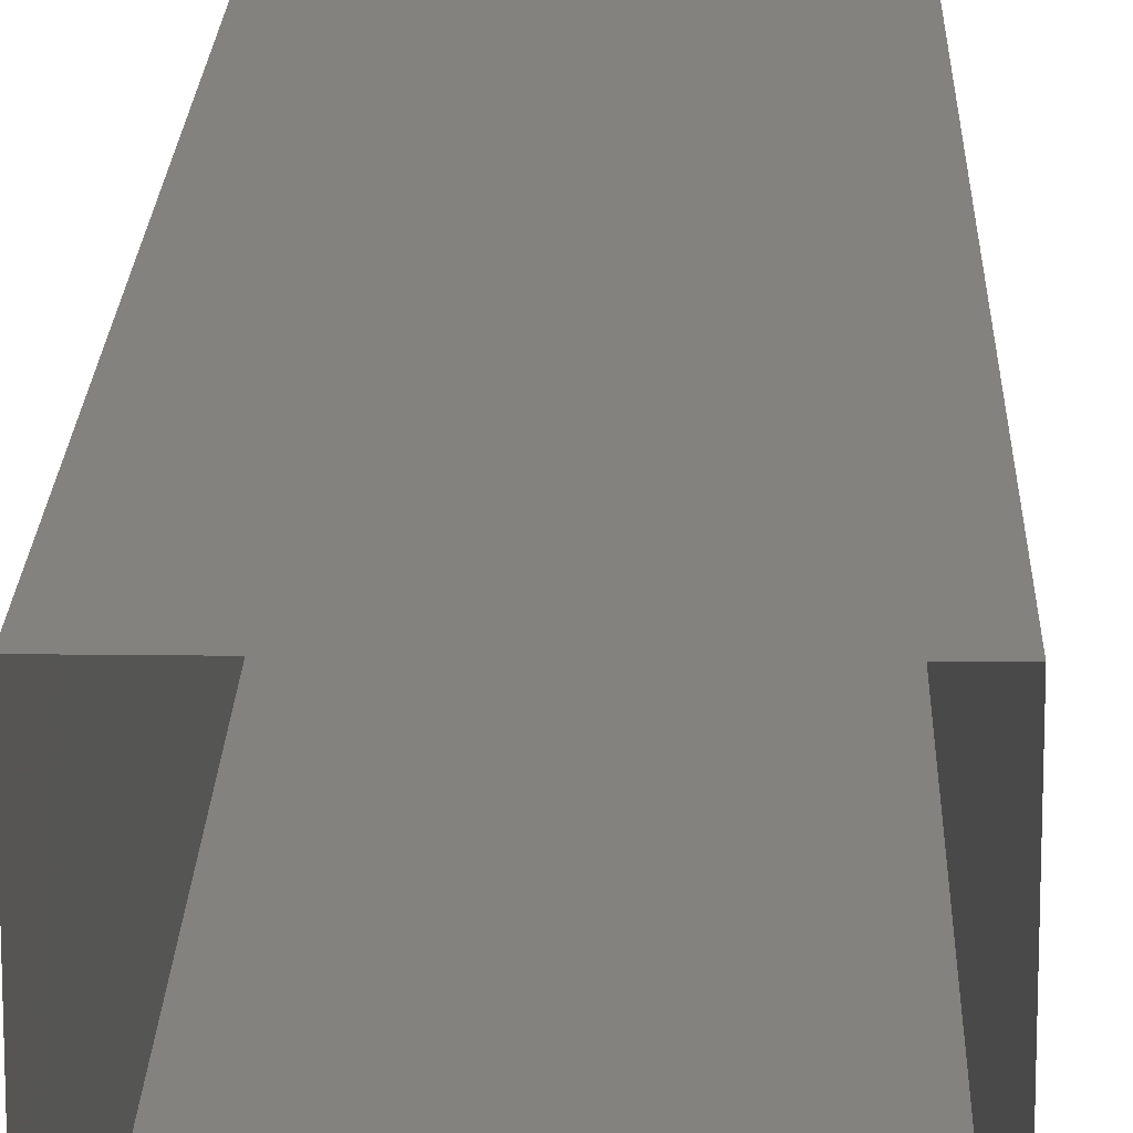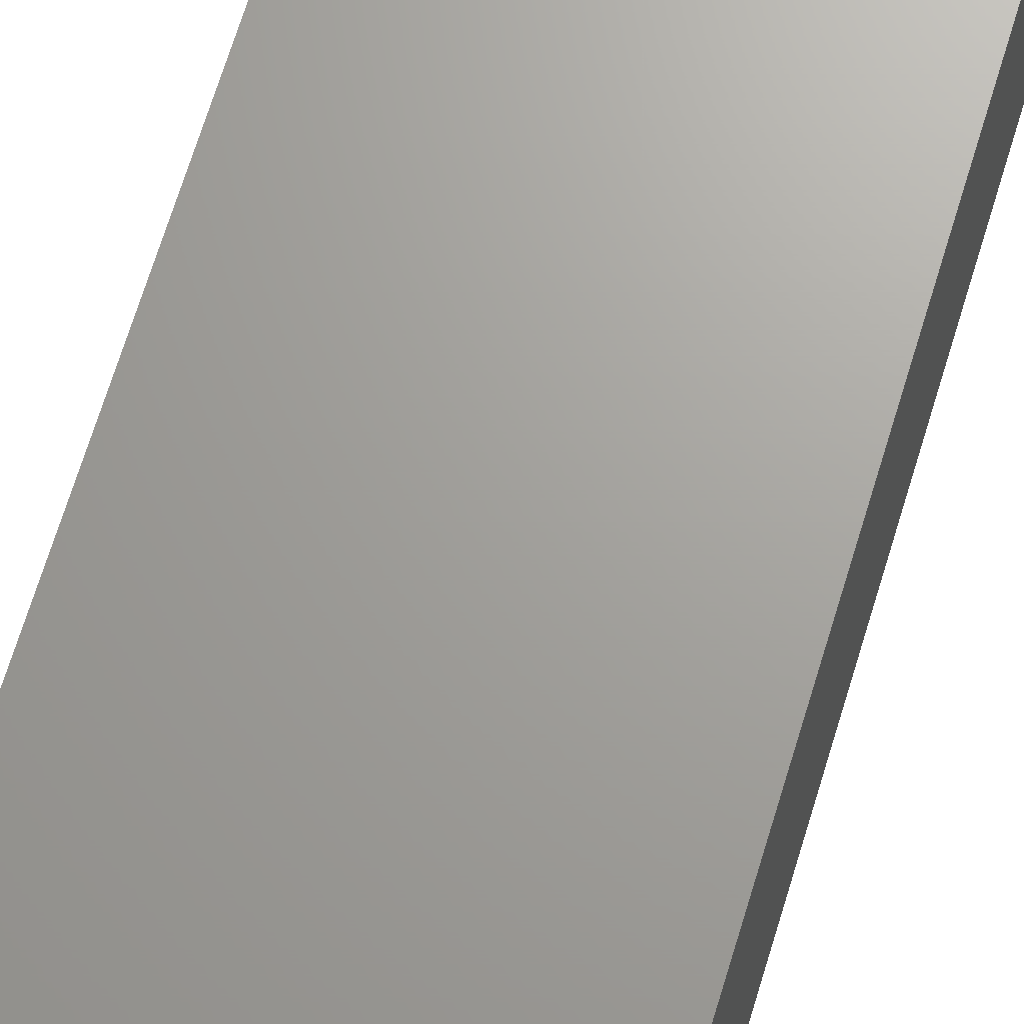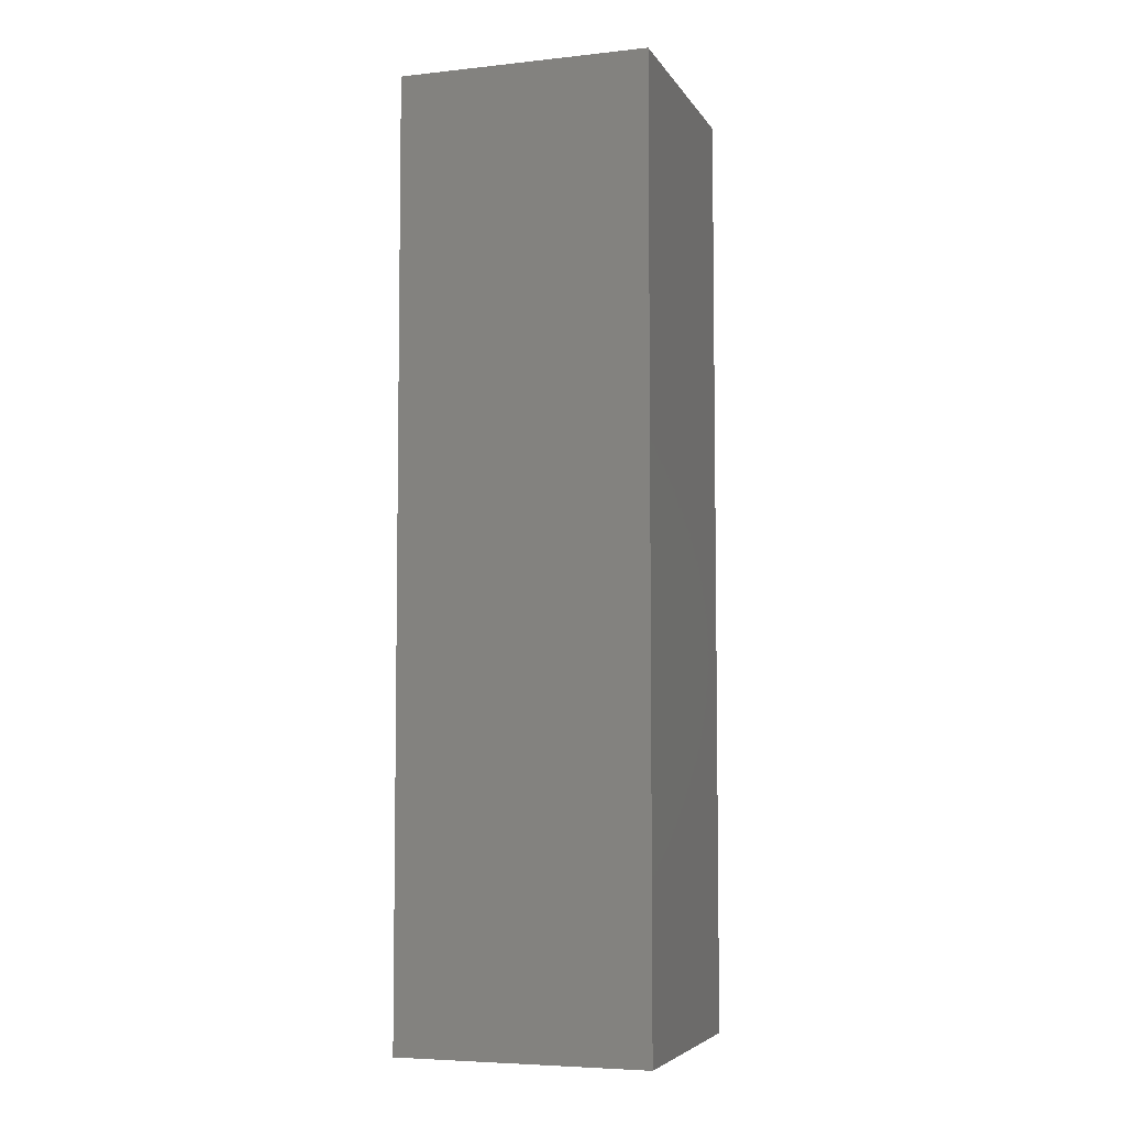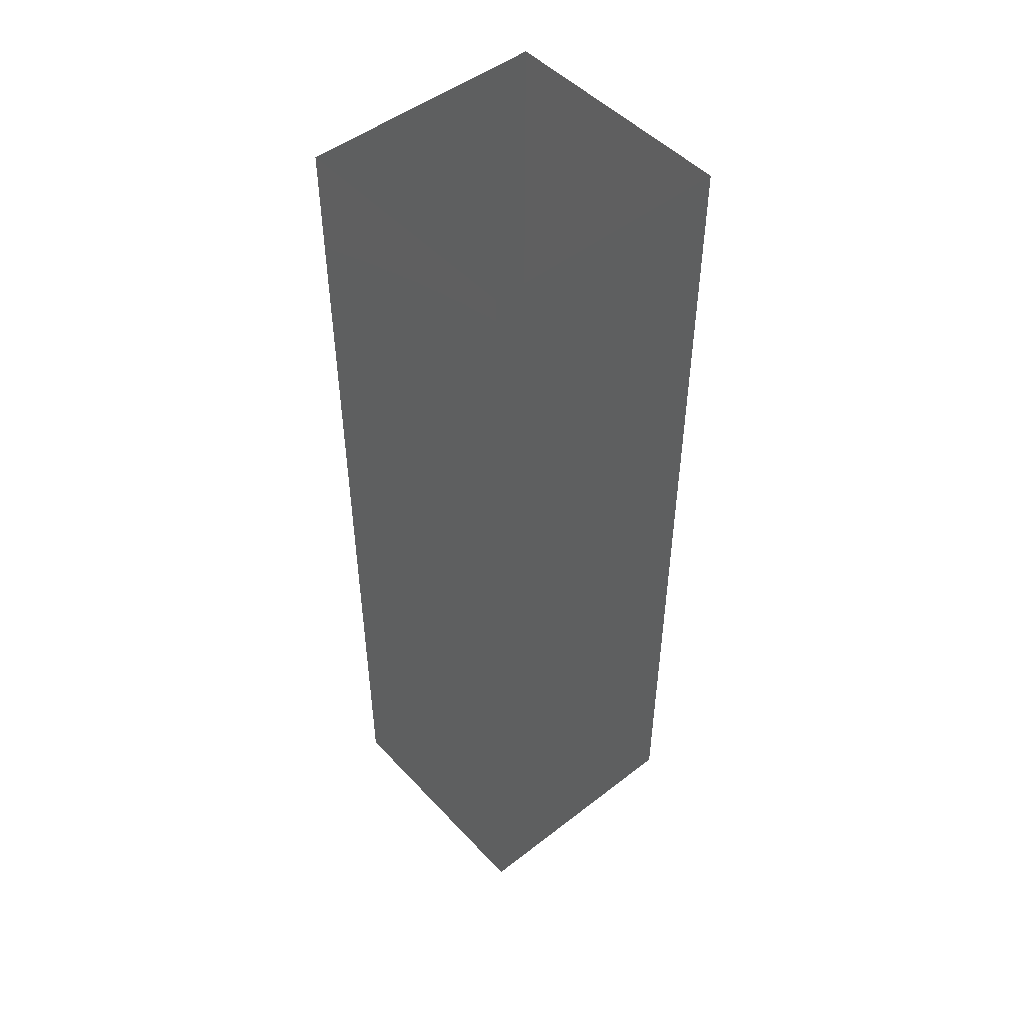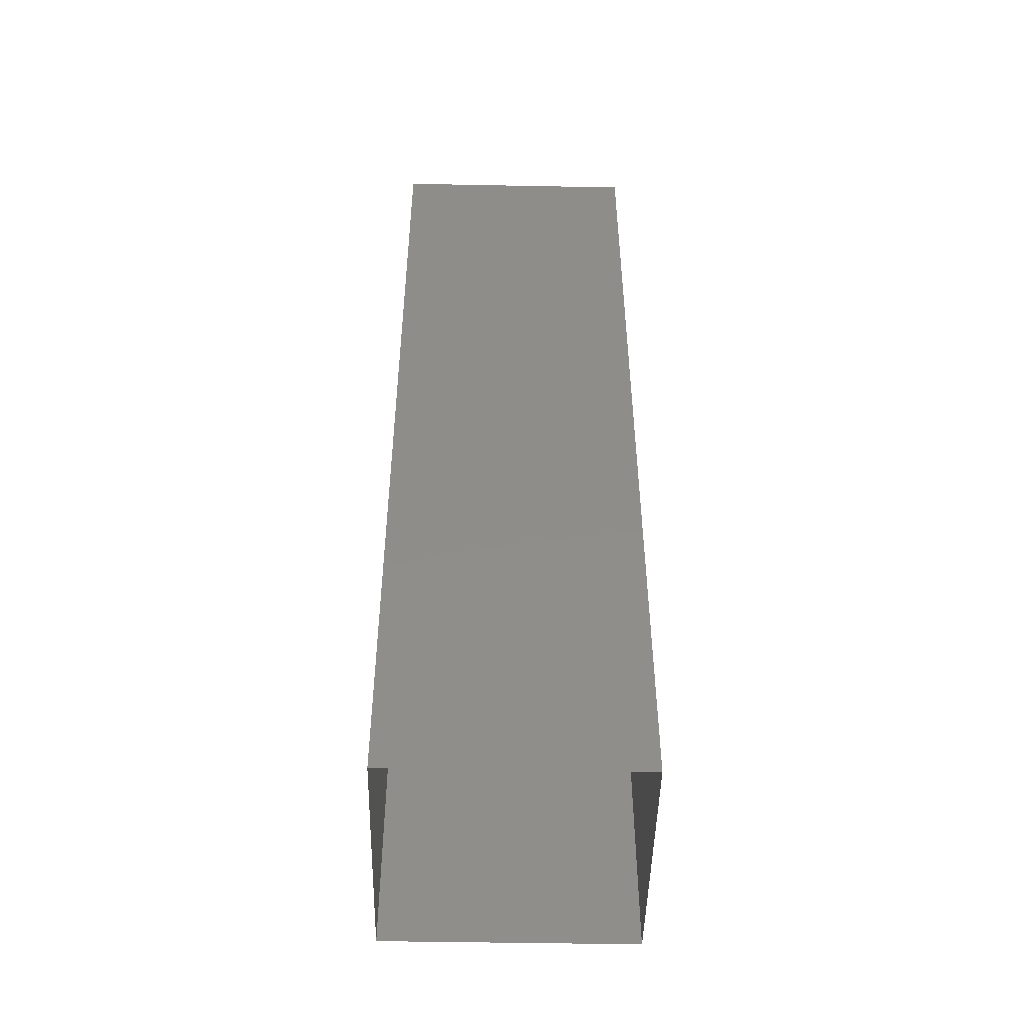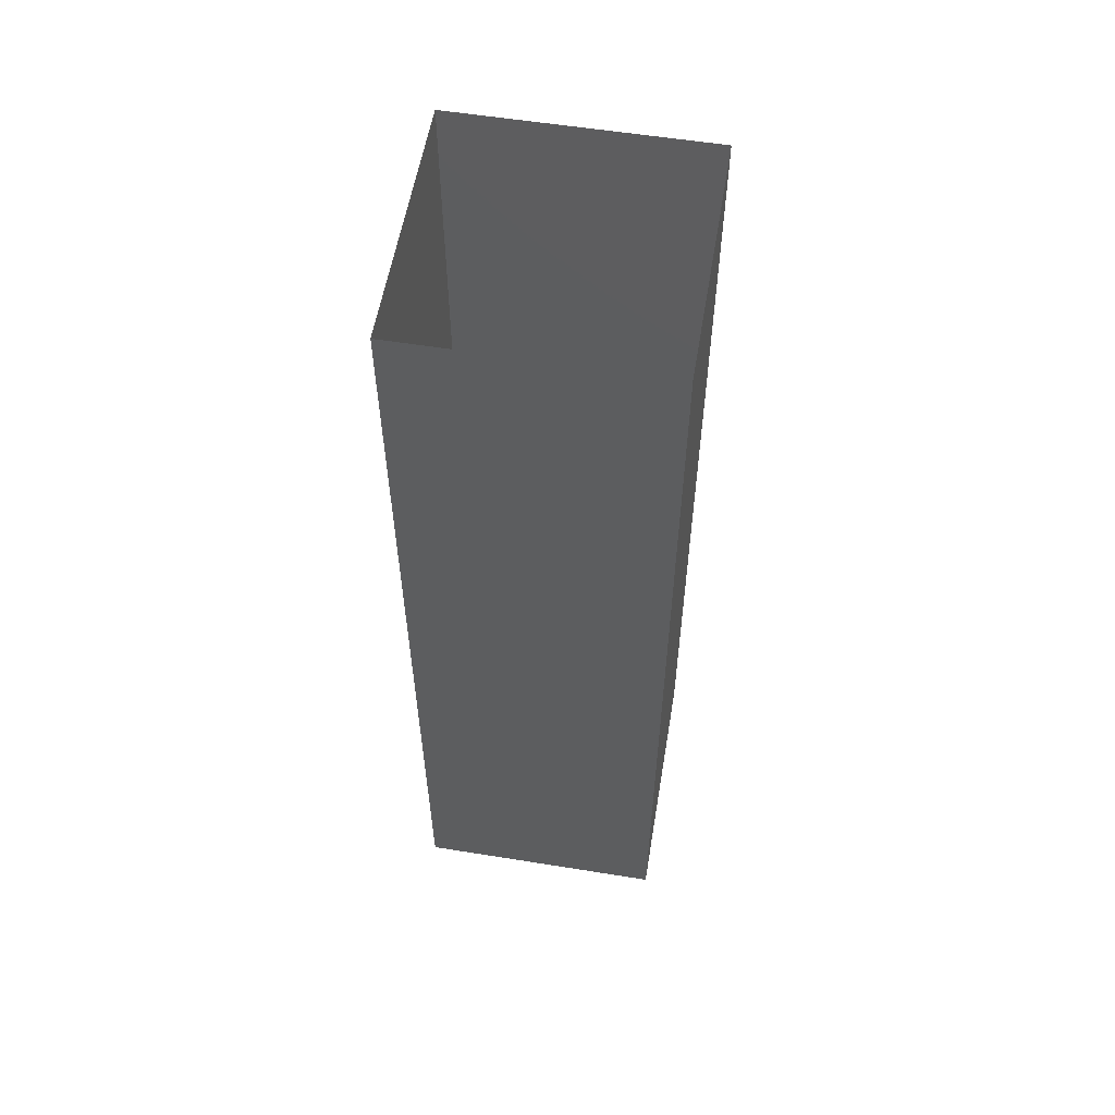
<metadata>
{"format":"stl","ext":"stl","renderer":"f3d","projection":"perspective","resolution":1024,"background":"white","views":[{"elev":17.5,"azim":1.4,"up":"+Y"},{"elev":68.1,"azim":16.9,"up":"+Y"},{"elev":-5.6,"azim":-161.8,"up":"+Z"},{"elev":48.9,"azim":139.3,"up":"+Z"},{"elev":-48.3,"azim":-91.2,"up":"+Z"},{"elev":57.1,"azim":99.5,"up":"+Z"}]}
</metadata>
<code>
# stl→obj: 8 verts, 8 faces
v 0.005 0.005 0
v 0.045 0.005 0
v 0.045 0.005 0.15
v 0.005 0.005 0.15
v 0.045 0.045 0
v 0.045 0.045 0.15
v 0.005 0.045 0
v 0.005 0.045 0.15
f 1 2 3
f 1 3 4
f 2 5 6
f 2 6 3
f 5 7 8
f 5 8 6
f 7 1 4
f 7 4 8

</code>
